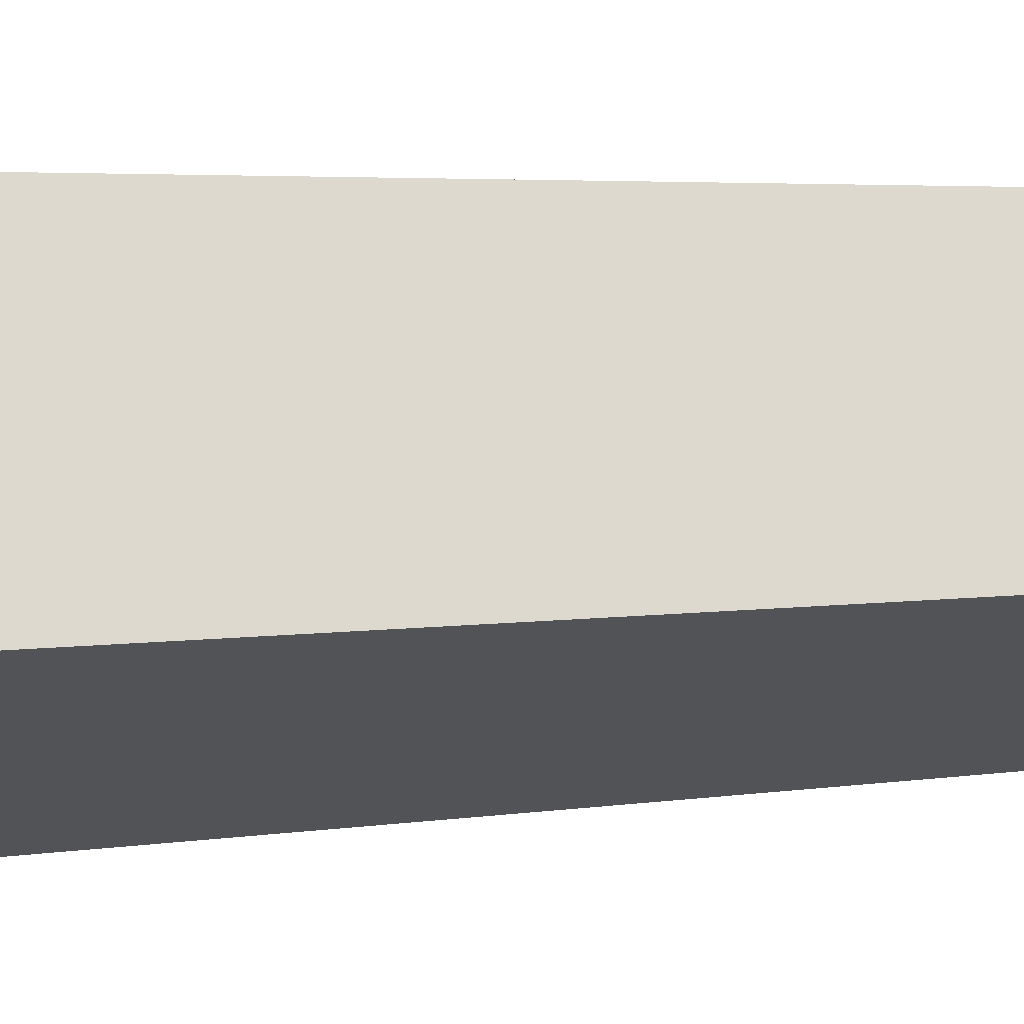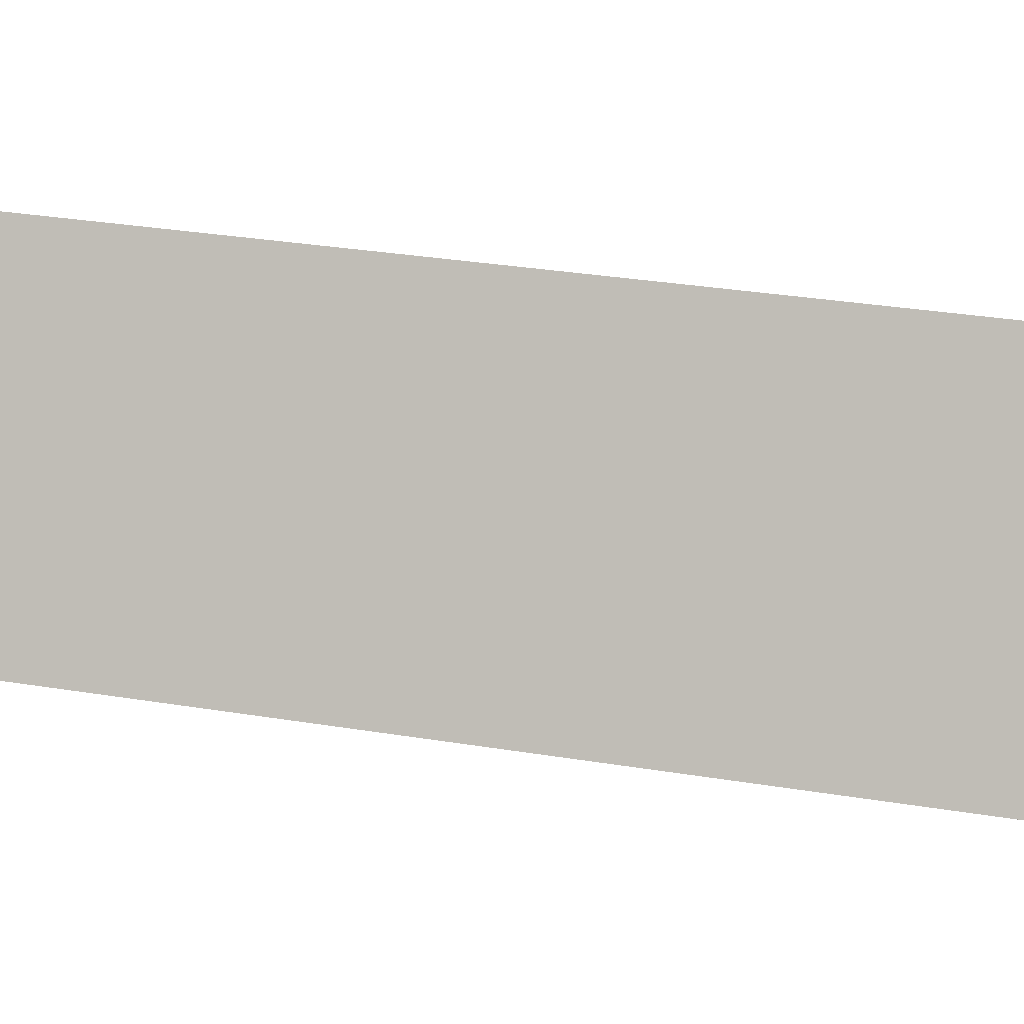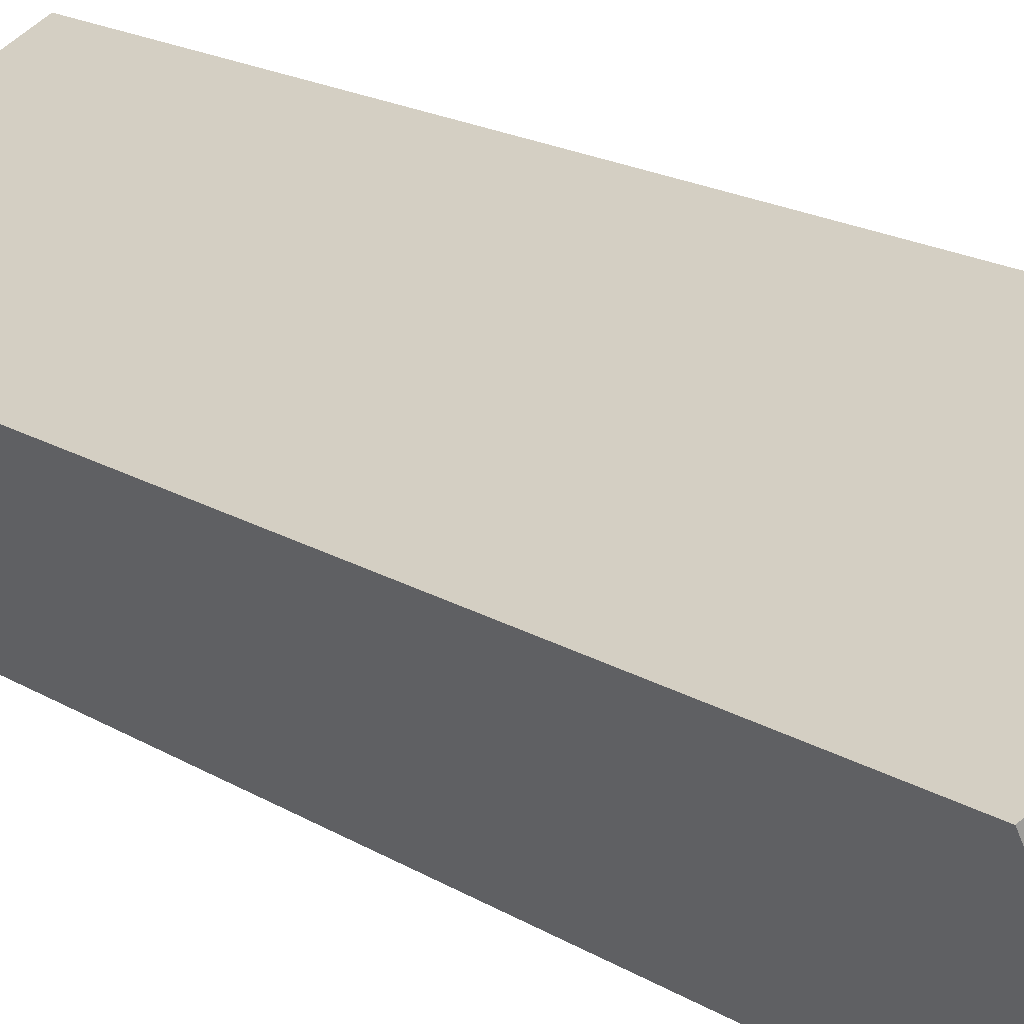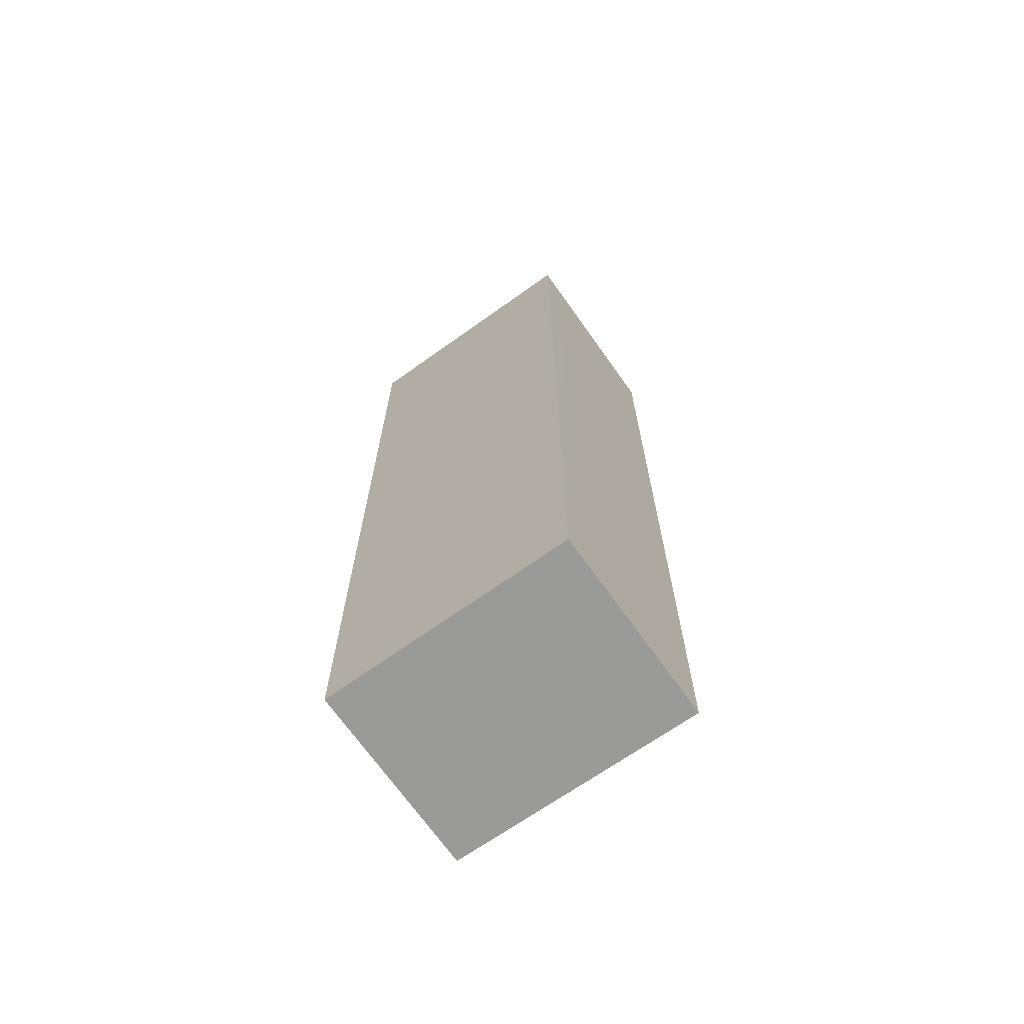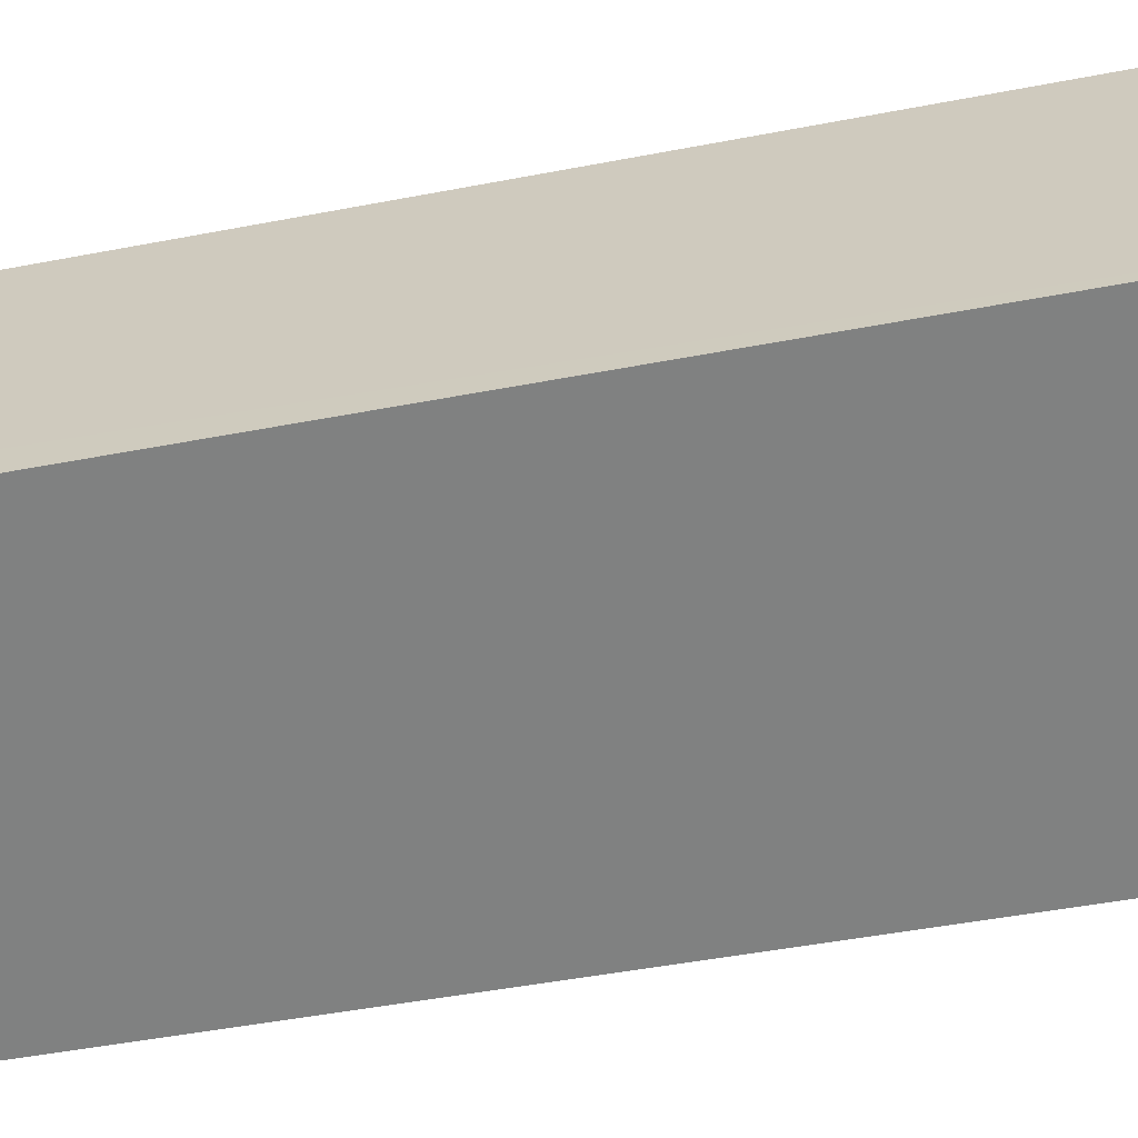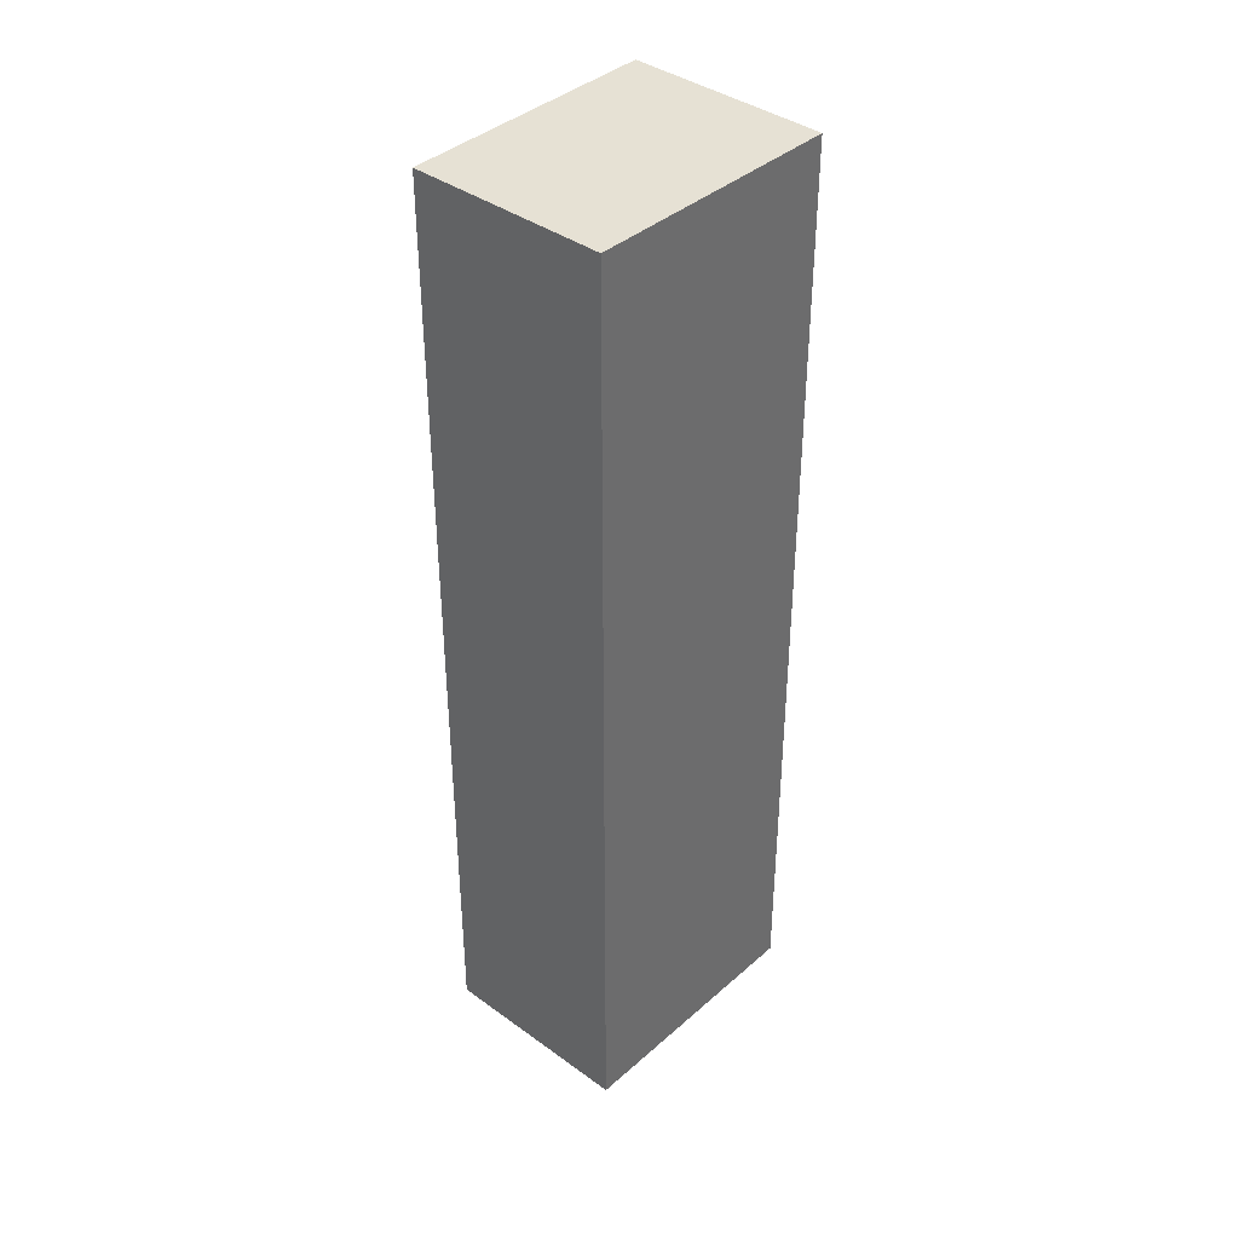
<metadata>
{"format":"obj","ext":"obj","renderer":"f3d","projection":"perspective","resolution":1024,"background":"white","views":[{"elev":3.0,"azim":-125.3,"up":"+Z"},{"elev":23.8,"azim":-73.2,"up":"+Z"},{"elev":17.0,"azim":141.3,"up":"+Z"},{"elev":-69.2,"azim":-118.9,"up":"+Y"},{"elev":-36.5,"azim":-74.9,"up":"+Z"},{"elev":39.2,"azim":158.1,"up":"+Y"}]}
</metadata>
<code>
v  2.47 7.355 0.51
v  0.105 7.355 0.219
v  0.67 7.355 1.39
v  0 7.355 4.504e-16
v  1.909 7.355 -0.636
v  1.8 7.355 -0.86
v  0 0 0
v  0.67 -8.511e-17 1.39
v  0.105 -1.341e-17 0.219
v  2.47 -3.123e-17 0.51
v  1.8 5.266e-17 -0.86
v  1.909 3.894e-17 -0.636
g defaultobject
f 1 2 3
f 2 1 4
f 4 1 5
f 4 5 6
f 7 2 4
f 2 7 3
f 3 7 8
f 8 7 9
f 8 1 3
f 1 8 10
f 10 5 1
f 5 10 6
f 6 10 11
f 11 10 12
f 11 4 6
f 4 11 7
f 9 10 8
f 10 9 7
f 10 7 12
f 12 7 11

</code>
